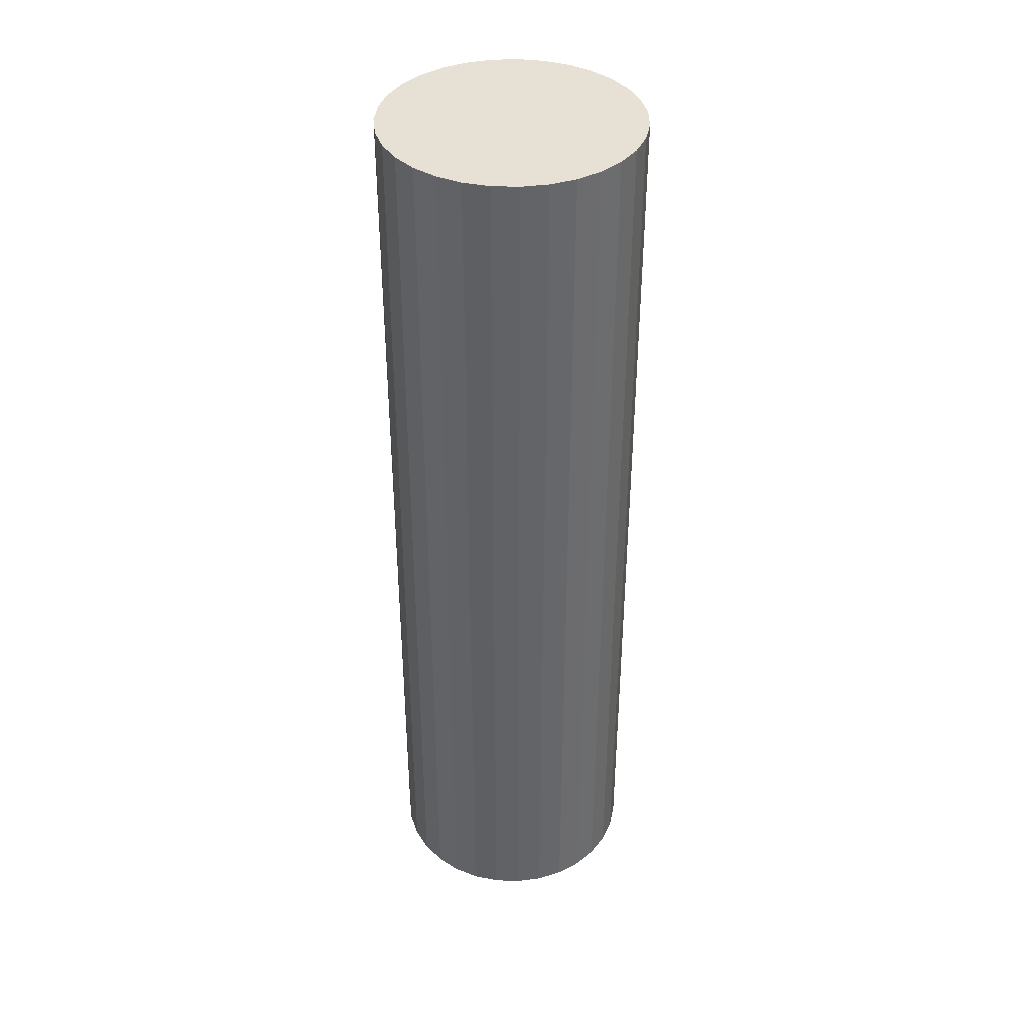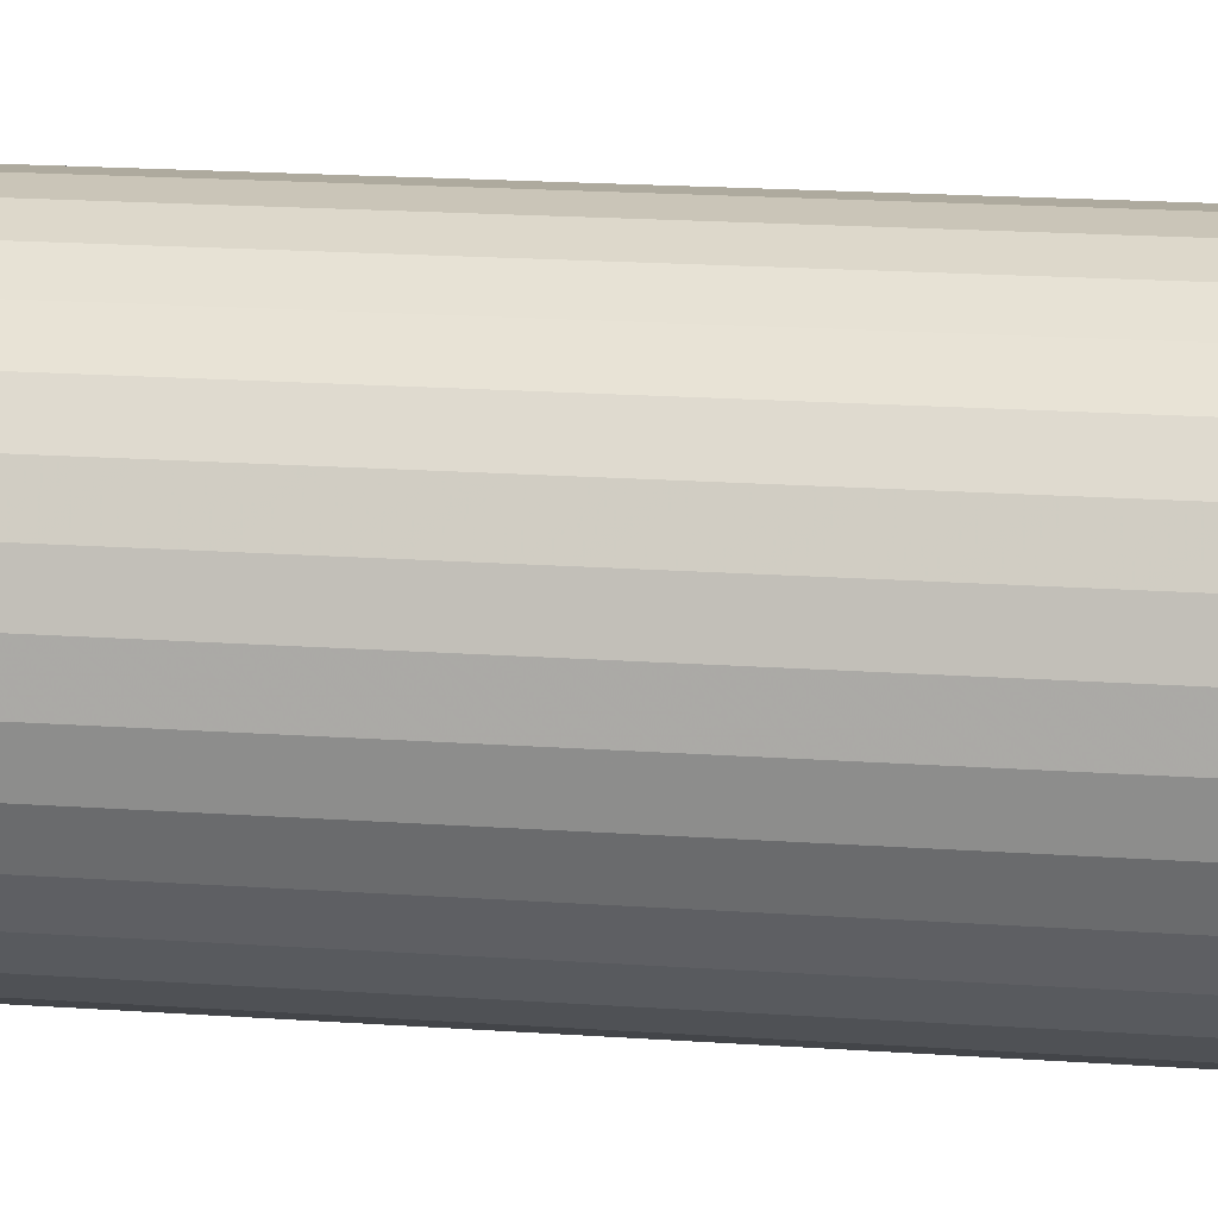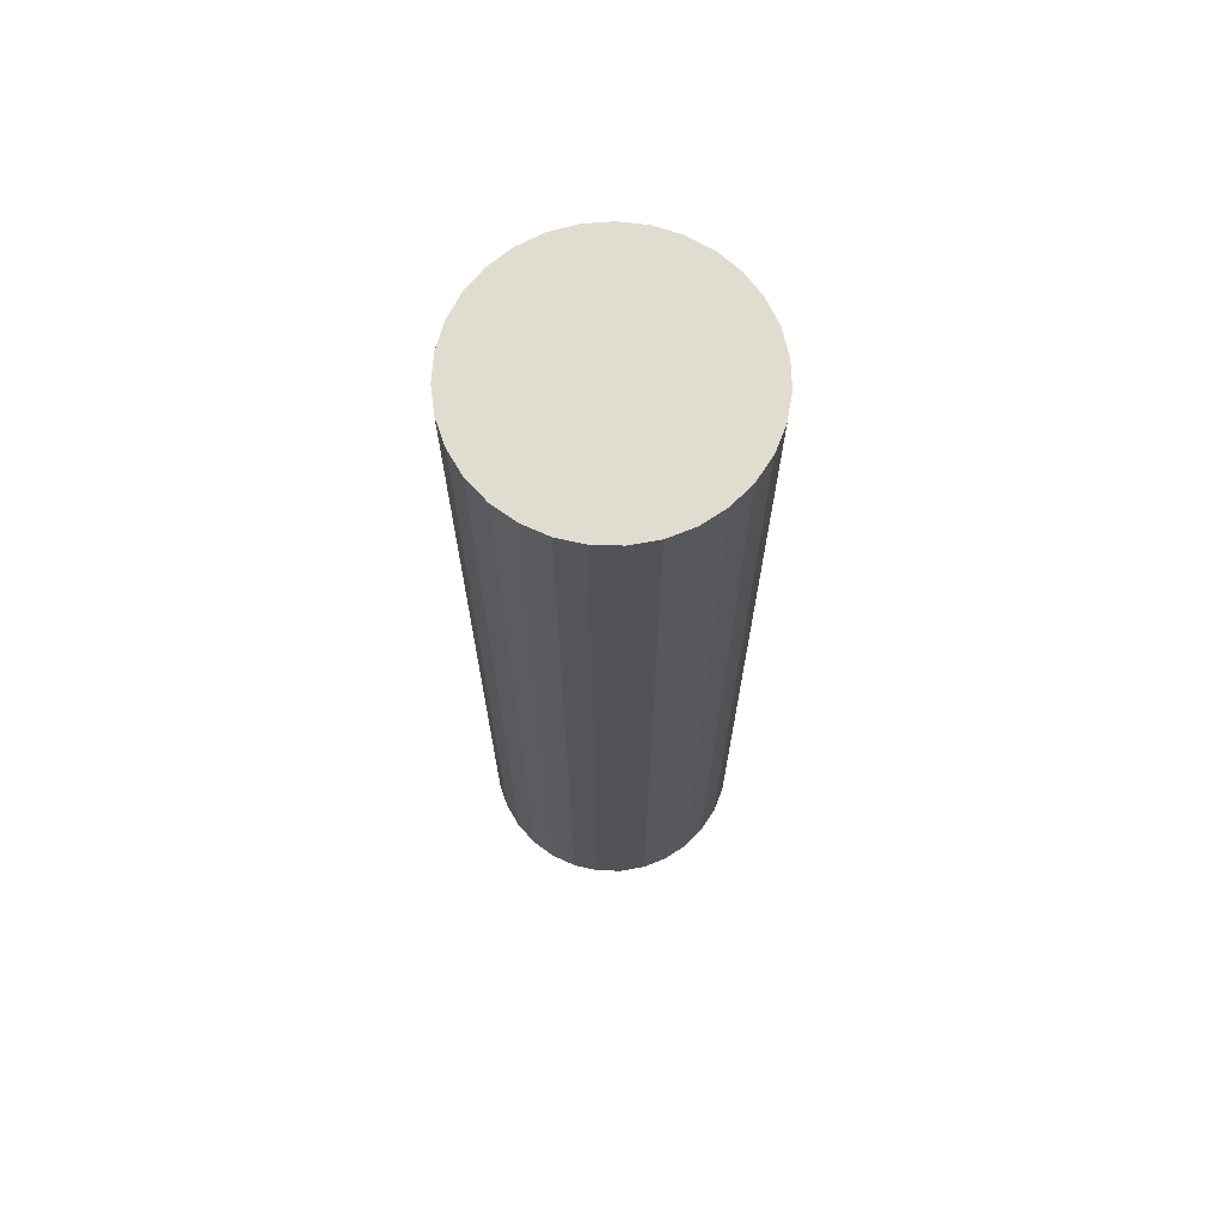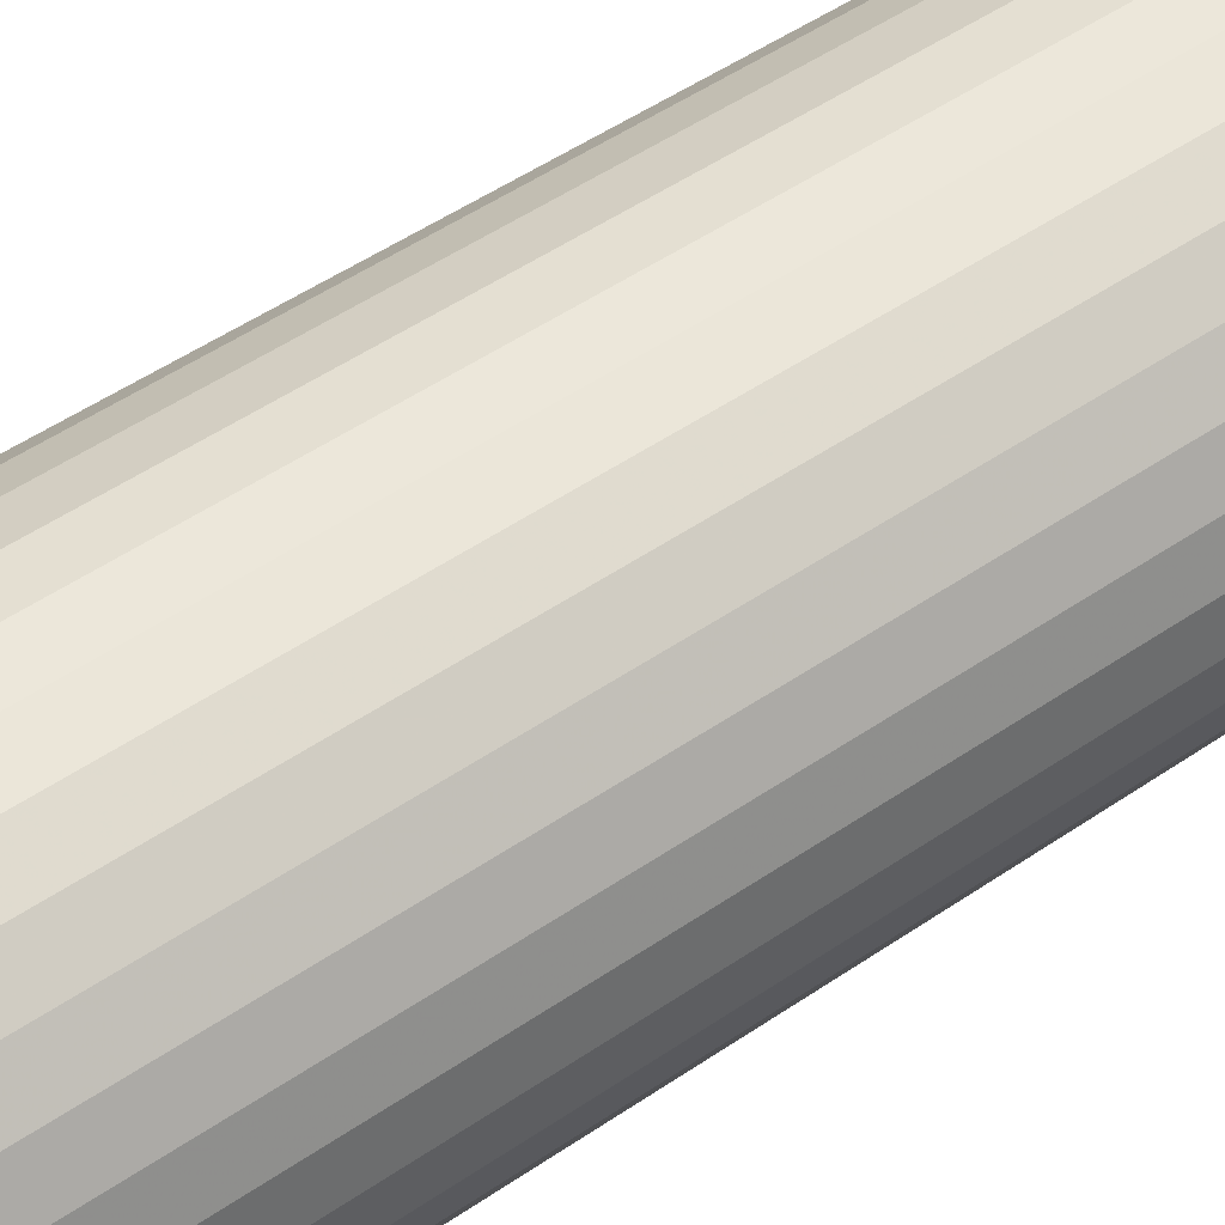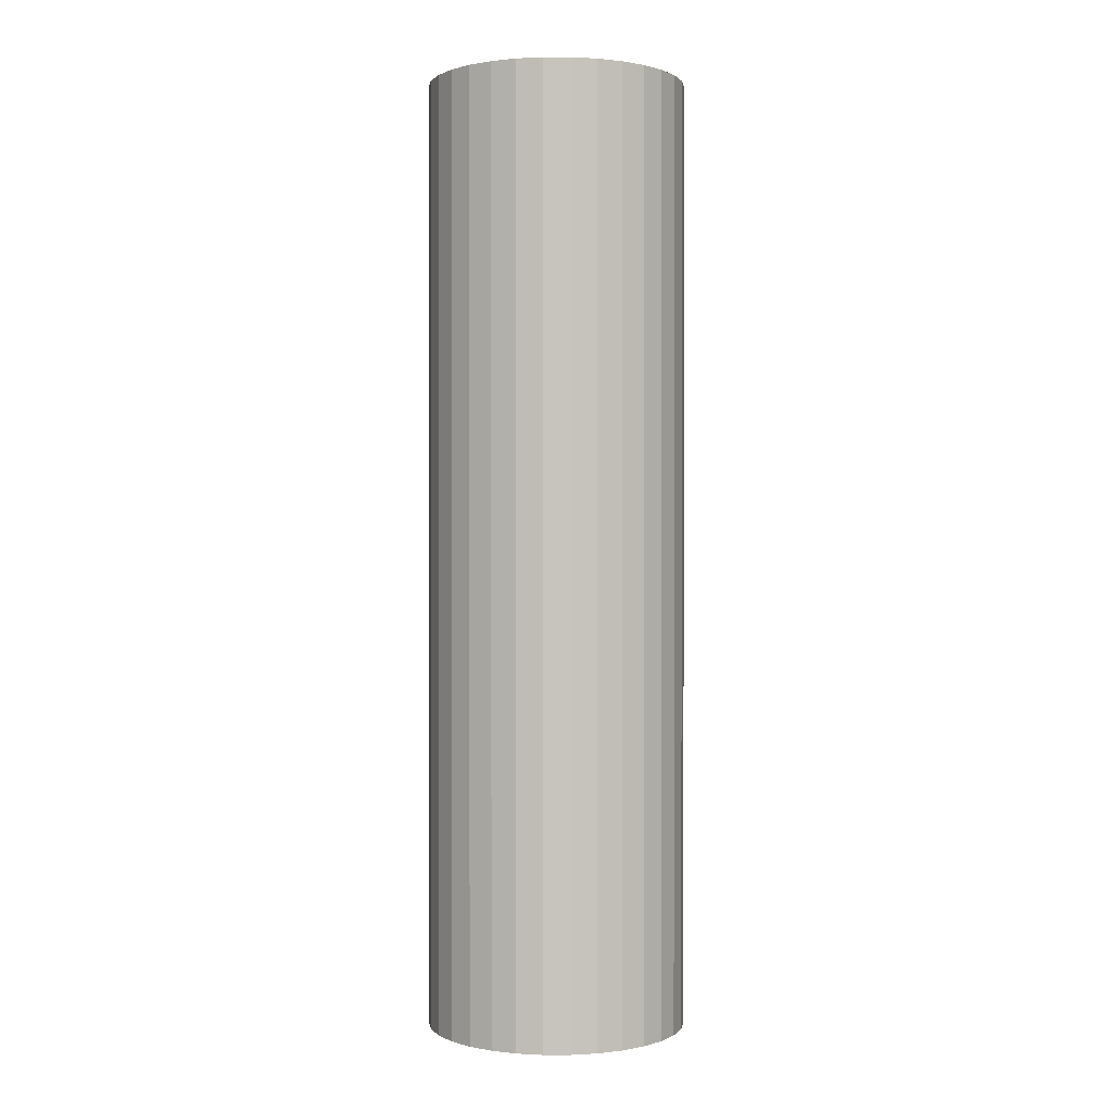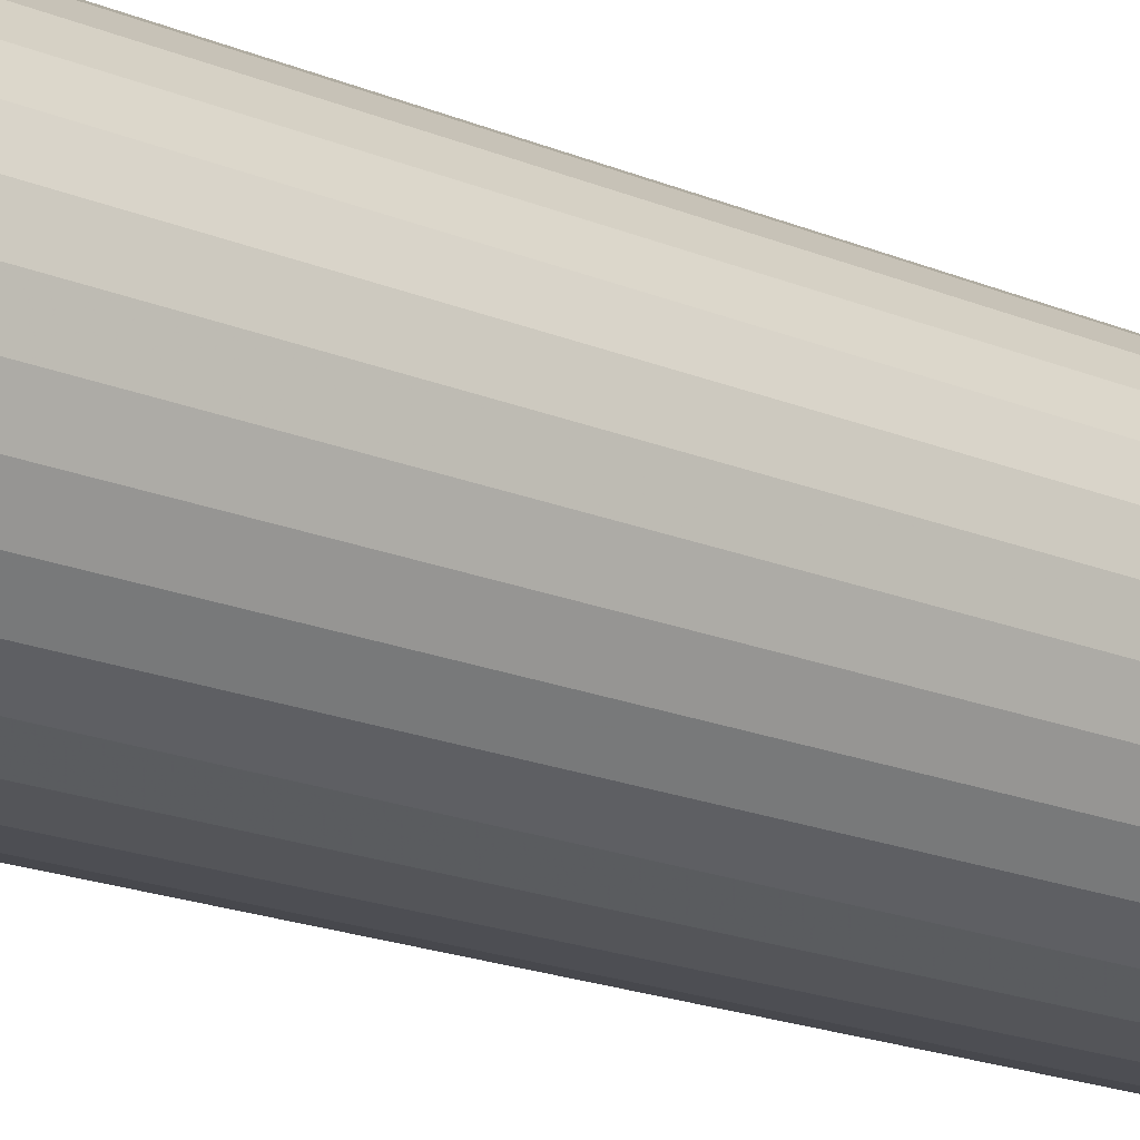
<metadata>
{"format":"obj","ext":"obj","renderer":"f3d","projection":"perspective","resolution":1024,"background":"white","views":[{"elev":39.2,"azim":-49.8,"up":"+Y"},{"elev":14.8,"azim":99.6,"up":"+Z"},{"elev":69.4,"azim":-132.3,"up":"+Y"},{"elev":43.1,"azim":-130.3,"up":"+Z"},{"elev":0.6,"azim":52.0,"up":"+Y"},{"elev":-17.4,"azim":-130.9,"up":"+Z"}]}
</metadata>
<code>
v 0 -11 -11
v 0 11 -11
v -0 -11 -8
v -0 11 -8
v -2.546 -11 -9.413
v -2.546 11 -9.413
v -1.714 -11 -8.538
v -1.714 11 -8.538
v -2.996 -11 -11.15
v -2.996 11 -11.15
v 1.954 -11 -13.28
v 1.954 11 -13.28
v 0.8981 -11 -13.86
v 0.8981 11 -13.86
v -1.183 -11 -8.243
v -1.183 11 -8.243
v 1.456 -11 -13.62
v 1.456 11 -13.62
v 2.813 -11 -9.958
v 2.813 11 -9.958
v -0.6039 -11 -8.061
v -0.6039 11 -8.061
v -2.693 -11 -12.32
v -2.693 11 -12.32
v 2.965 -11 -10.55
v 2.965 11 -10.55
v 2.372 -11 -12.84
v 2.372 11 -12.84
v -0.3035 -11 -13.98
v -0.3035 11 -13.98
v 2.904 -11 -11.75
v 2.904 11 -11.75
v -2.174 -11 -8.933
v -2.174 11 -8.933
v 2.174 -11 -8.933
v 2.174 11 -8.933
v -2.904 -11 -11.75
v -2.904 11 -11.75
v 0.3035 -11 -13.98
v 0.3035 11 -13.98
v -2.372 -11 -12.84
v -2.372 11 -12.84
v -2.965 -11 -10.55
v -2.965 11 -10.55
v 2.693 -11 -12.32
v 2.693 11 -12.32
v 0.6039 -11 -8.061
v 0.6039 11 -8.061
v -2.813 -11 -9.958
v -2.813 11 -9.958
v -1.456 -11 -13.62
v -1.456 11 -13.62
v 1.183 -11 -8.243
v 1.183 11 -8.243
v -0.8981 -11 -13.86
v -0.8981 11 -13.86
v -1.954 -11 -13.28
v -1.954 11 -13.28
v 2.996 -11 -11.15
v 2.996 11 -11.15
v 1.714 -11 -8.538
v 1.714 11 -8.538
v 2.546 -11 -9.413
v 2.546 11 -9.413
f 1 47 53
f 1 53 61
f 1 61 35
f 1 35 63
f 1 63 19
f 1 19 25
f 1 25 59
f 1 59 31
f 1 31 45
f 1 45 27
f 1 27 11
f 1 11 17
f 1 17 13
f 1 13 39
f 1 39 29
f 1 29 55
f 1 55 51
f 1 51 57
f 1 57 41
f 1 41 23
f 1 23 37
f 1 37 9
f 1 9 43
f 1 43 49
f 1 49 5
f 1 5 33
f 1 33 7
f 1 7 15
f 1 15 21
f 1 21 3
f 1 3 47
f 54 48 2
f 62 54 2
f 36 62 2
f 64 36 2
f 20 64 2
f 26 20 2
f 60 26 2
f 32 60 2
f 46 32 2
f 28 46 2
f 12 28 2
f 18 12 2
f 14 18 2
f 40 14 2
f 30 40 2
f 56 30 2
f 52 56 2
f 58 52 2
f 42 58 2
f 24 42 2
f 38 24 2
f 10 38 2
f 44 10 2
f 50 44 2
f 6 50 2
f 34 6 2
f 8 34 2
f 16 8 2
f 22 16 2
f 4 22 2
f 48 4 2
f 48 54 47
f 47 54 53
f 54 62 53
f 53 62 61
f 62 36 61
f 61 36 35
f 36 64 35
f 35 64 63
f 64 20 63
f 63 20 19
f 20 26 19
f 19 26 25
f 26 60 25
f 25 60 59
f 60 32 59
f 59 32 31
f 32 46 31
f 31 46 45
f 46 28 45
f 45 28 27
f 28 12 27
f 27 12 11
f 12 18 11
f 11 18 17
f 18 14 17
f 17 14 13
f 14 40 13
f 13 40 39
f 40 30 39
f 39 30 29
f 30 56 29
f 29 56 55
f 56 52 55
f 55 52 51
f 52 58 51
f 51 58 57
f 58 42 57
f 57 42 41
f 42 24 41
f 41 24 23
f 24 38 23
f 23 38 37
f 38 10 37
f 37 10 9
f 10 44 9
f 9 44 43
f 44 50 43
f 43 50 49
f 50 6 49
f 49 6 5
f 6 34 5
f 5 34 33
f 34 8 33
f 33 8 7
f 8 16 7
f 7 16 15
f 16 22 15
f 15 22 21
f 4 48 3
f 3 48 47
f 22 4 21
f 21 4 3

</code>
